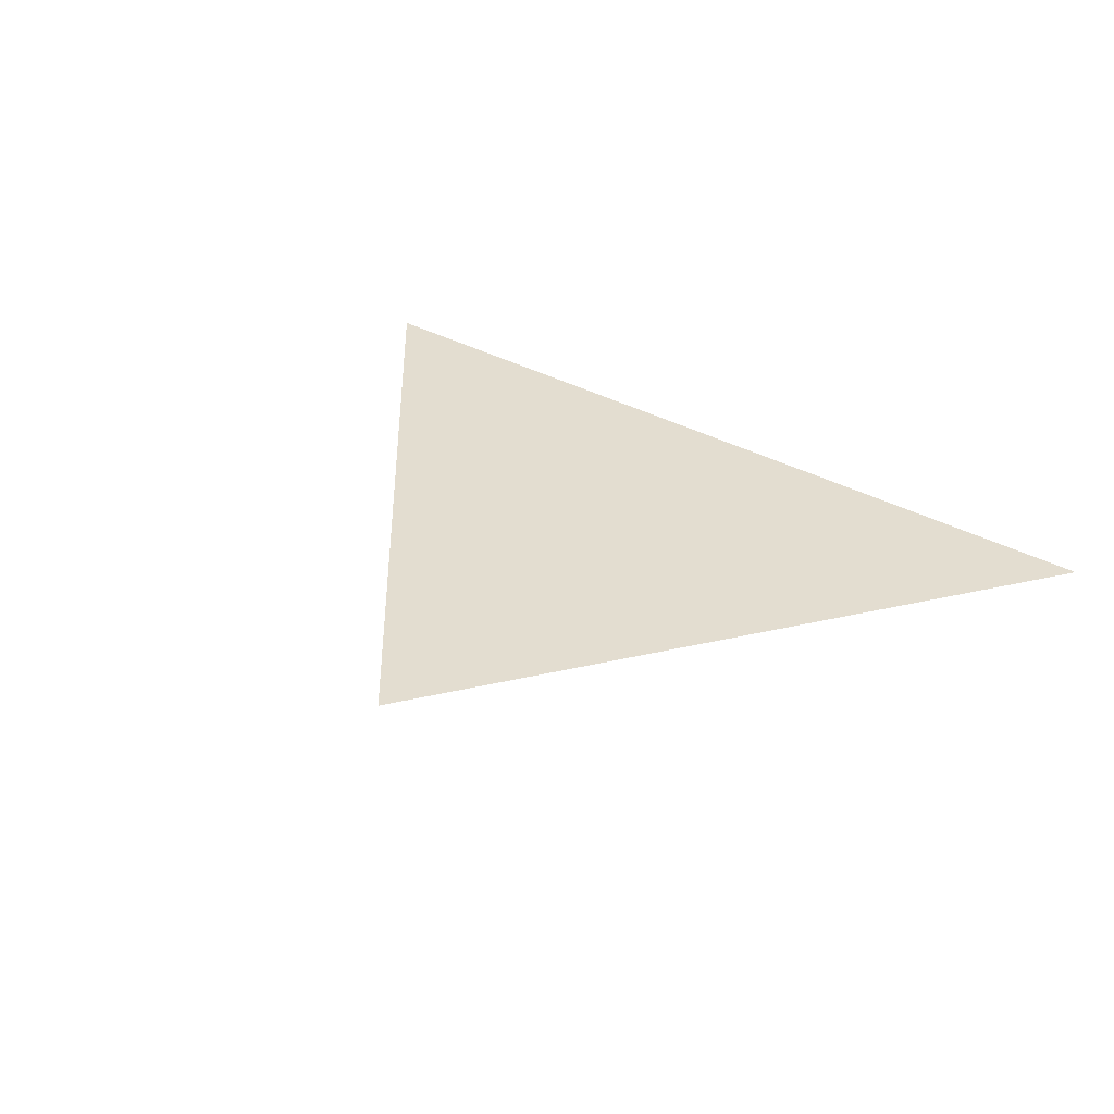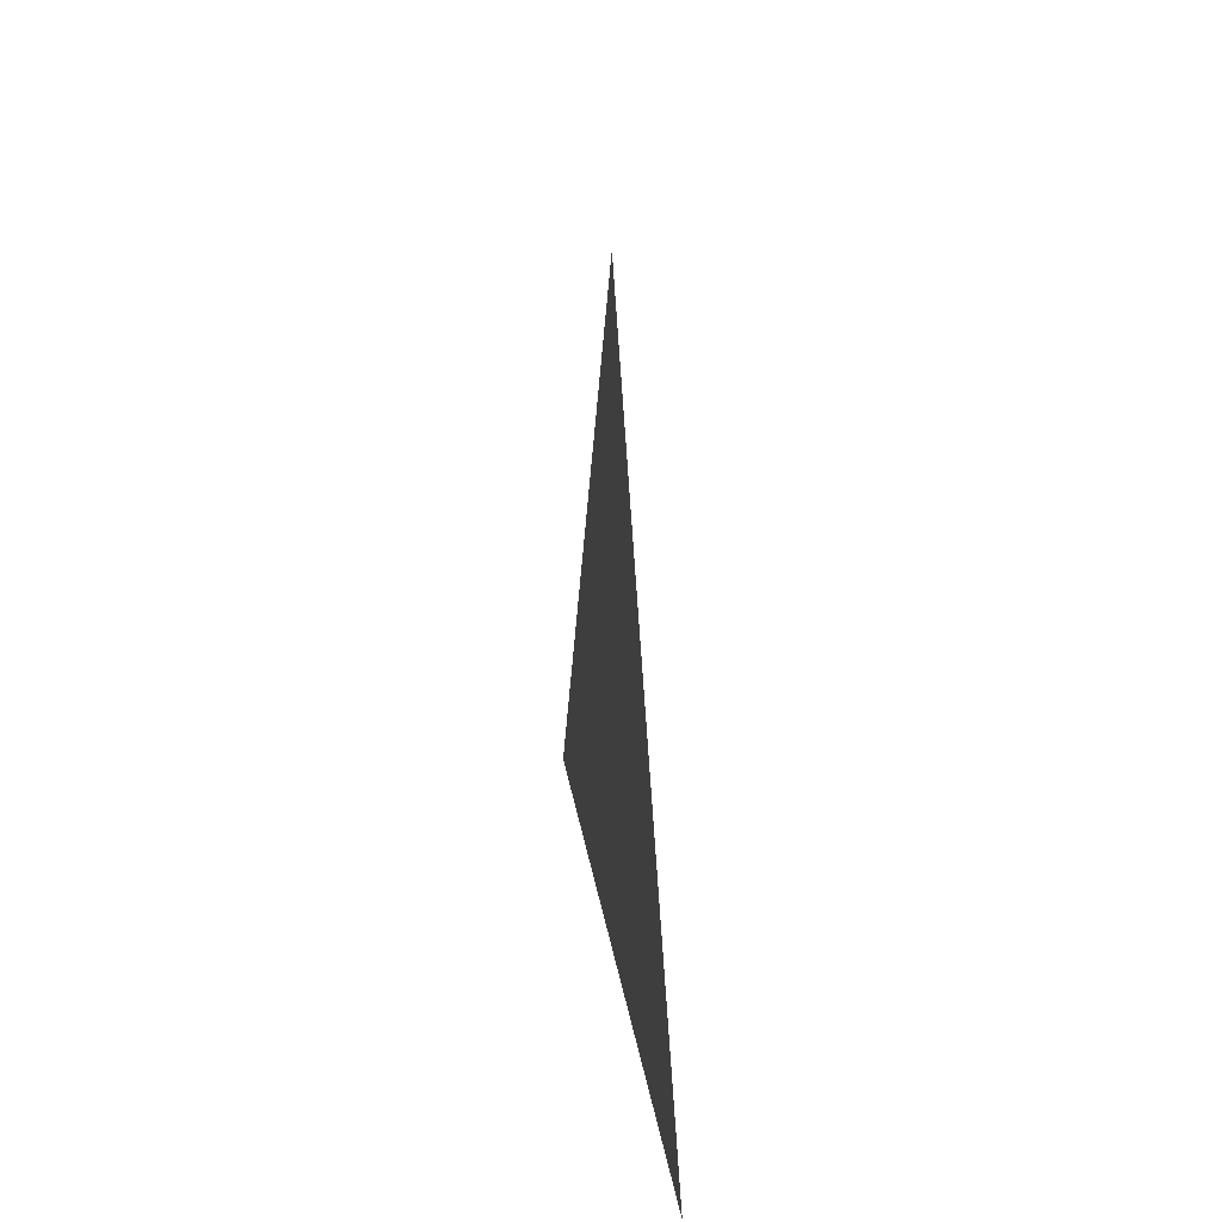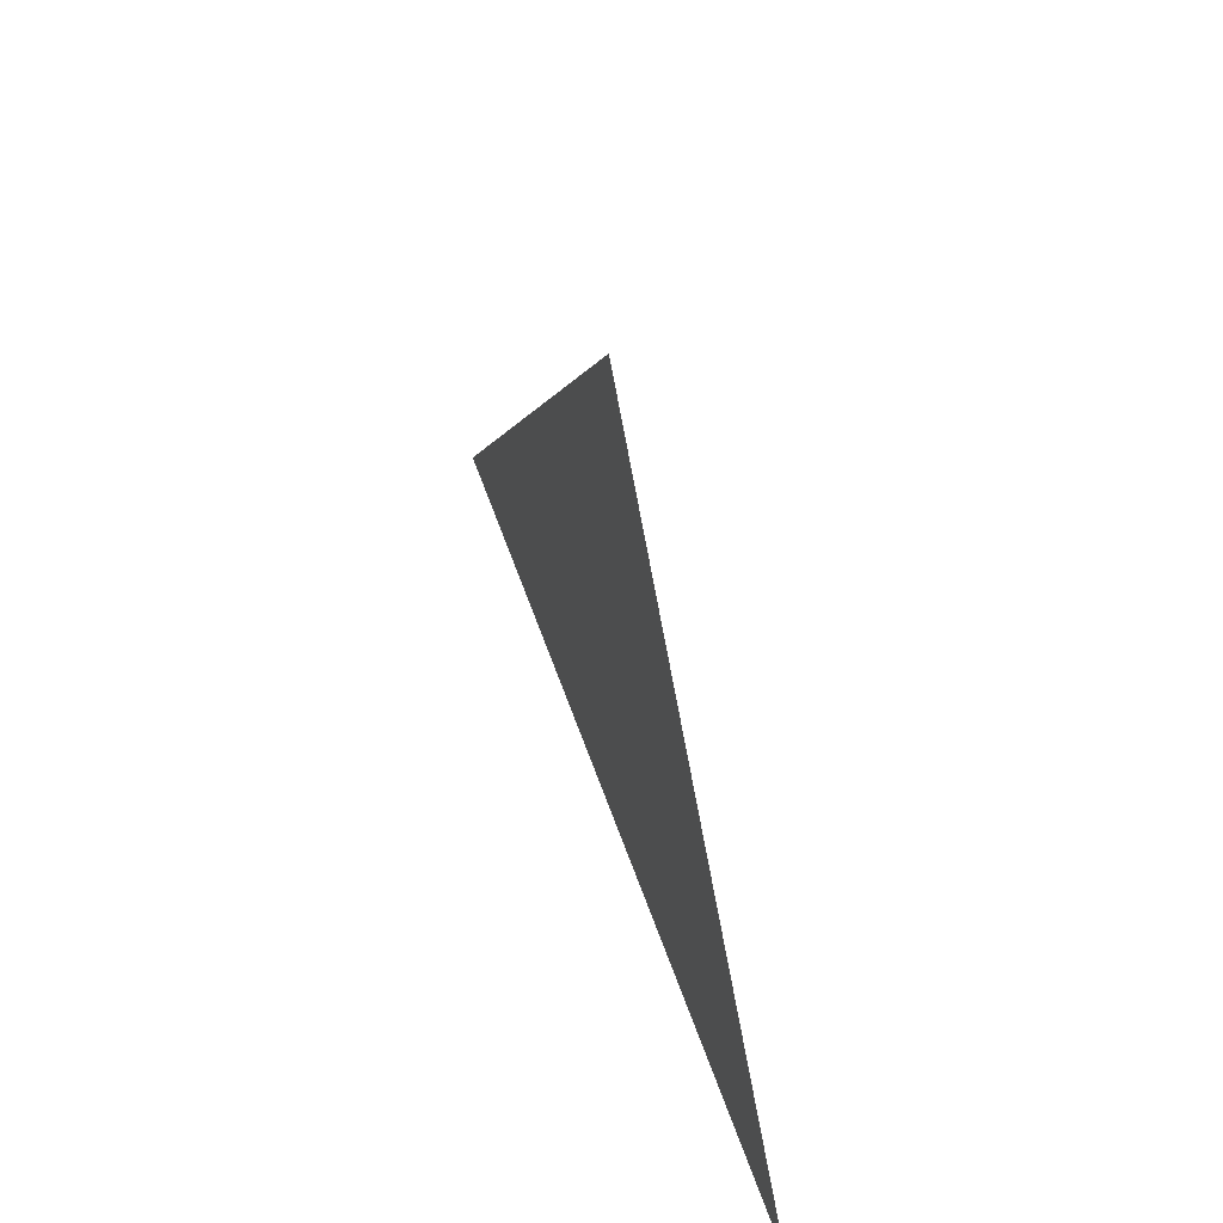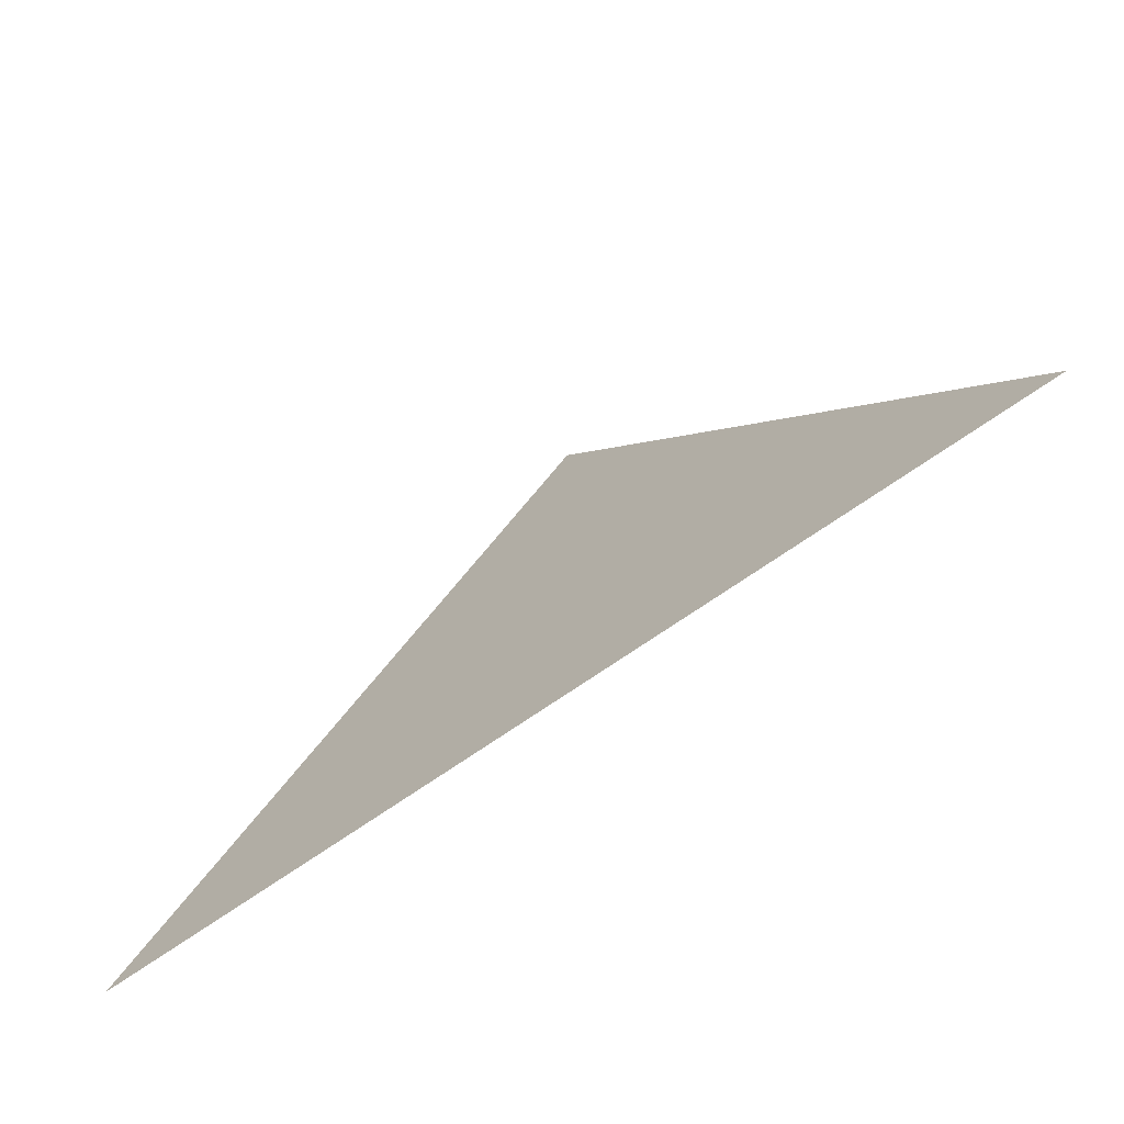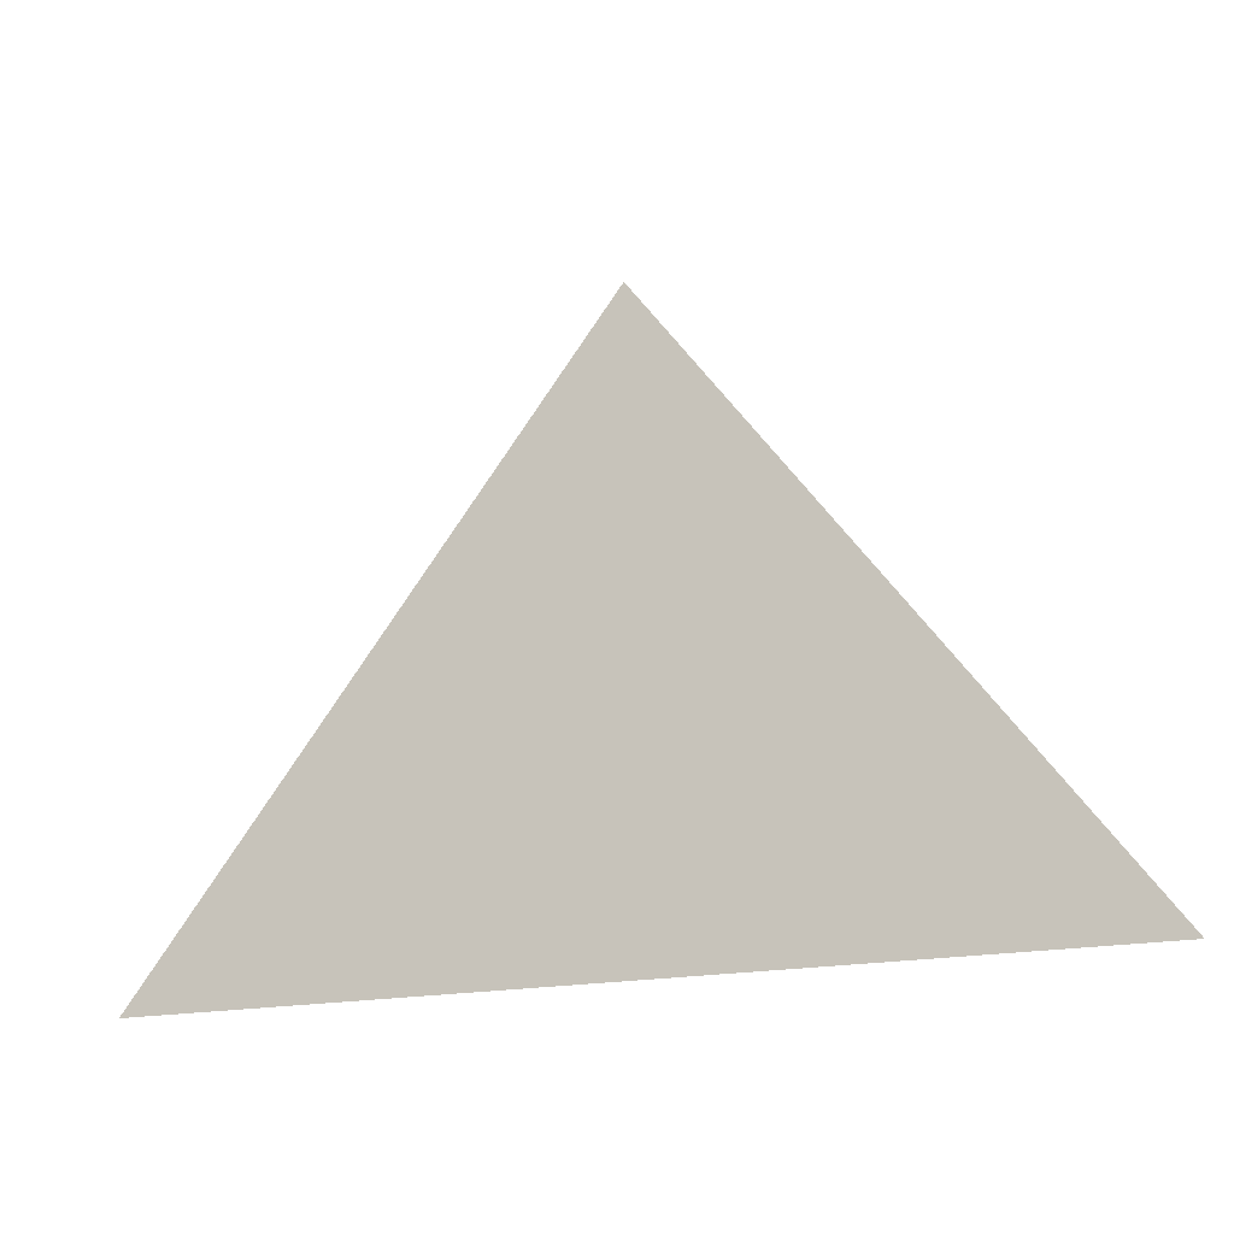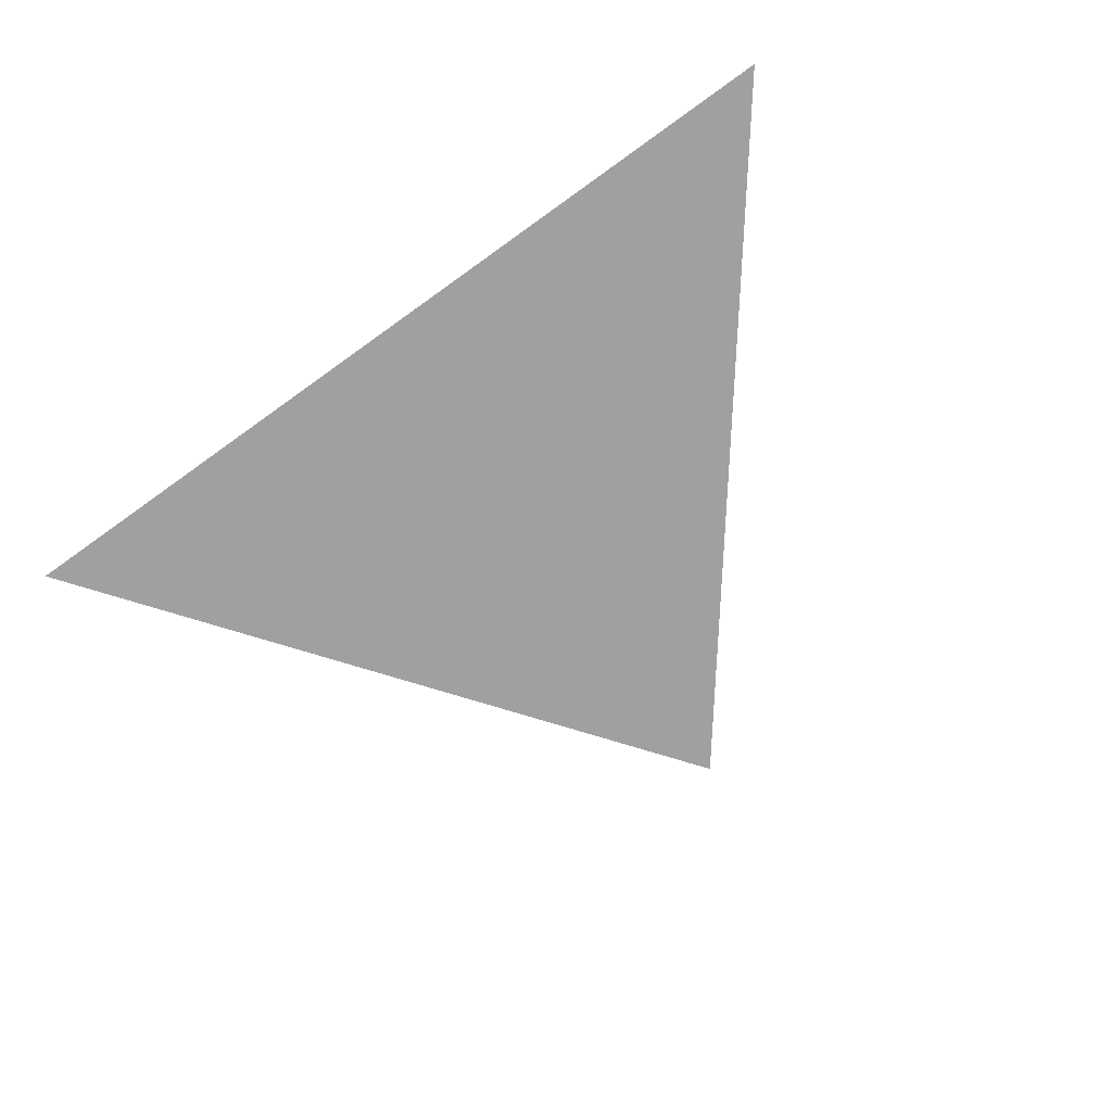
<metadata>
{"format":"obj","ext":"obj","renderer":"f3d","projection":"perspective","resolution":1024,"background":"white","views":[{"elev":35.6,"azim":36.2,"up":"+Y"},{"elev":17.2,"azim":83.8,"up":"+Z"},{"elev":52.0,"azim":-108.1,"up":"+Z"},{"elev":-69.5,"azim":35.2,"up":"+Z"},{"elev":-18.1,"azim":22.6,"up":"+Z"},{"elev":-71.9,"azim":-144.3,"up":"+Y"}]}
</metadata>
<code>
g start133
v -72.05 0 -98.95
v 5.04 0 0.9872
v 80.02 0 -98.95
f 3 1 2

</code>
